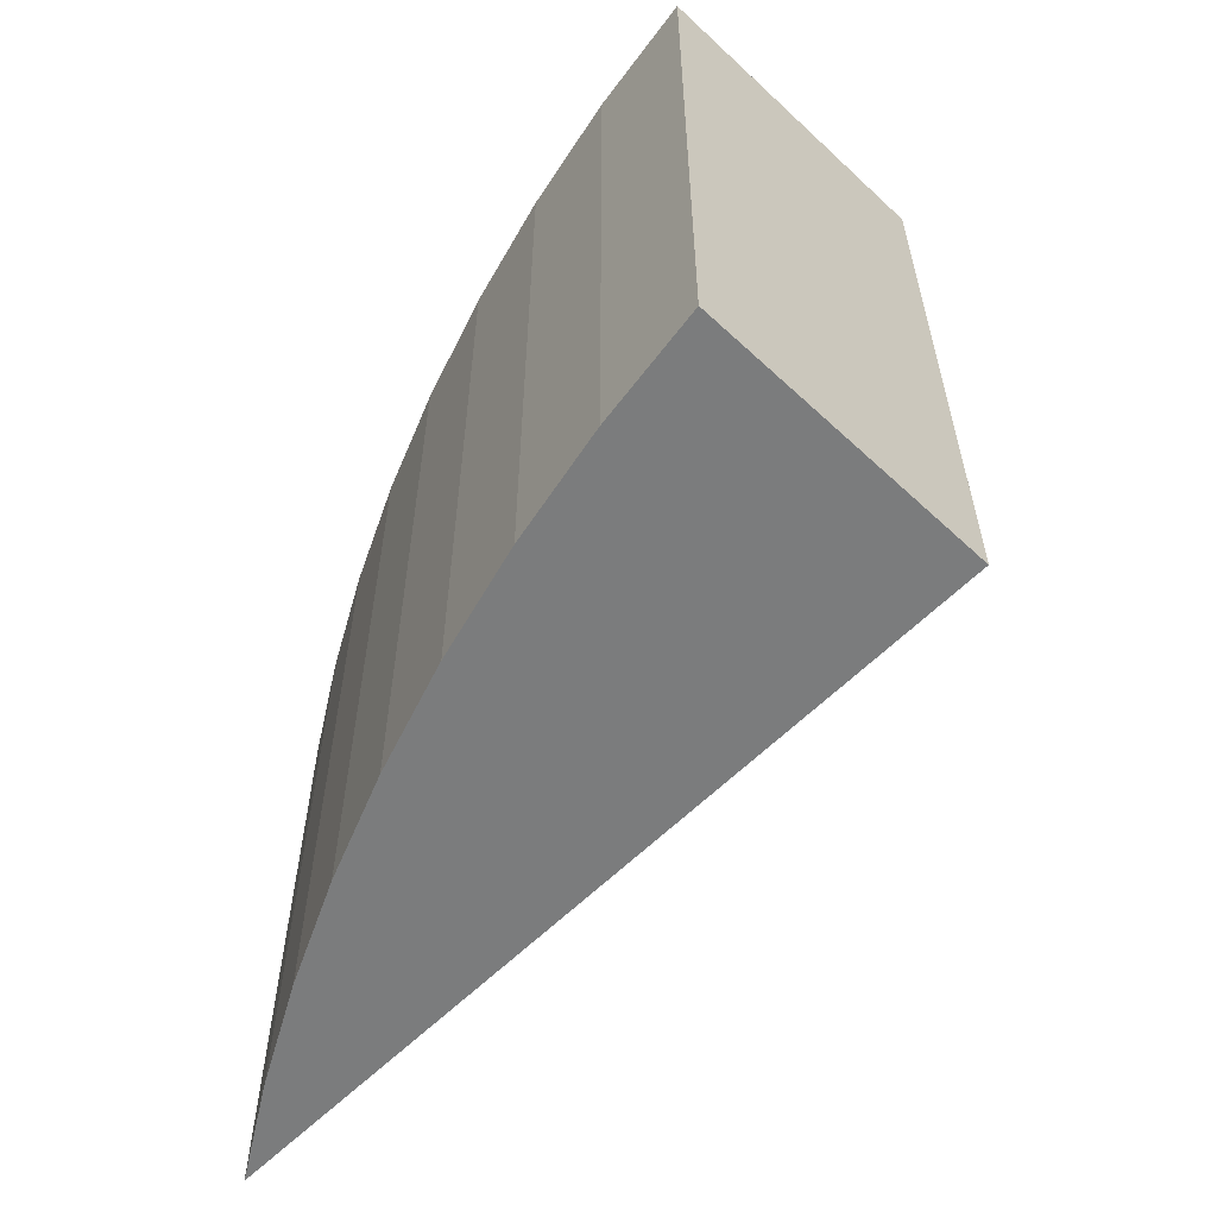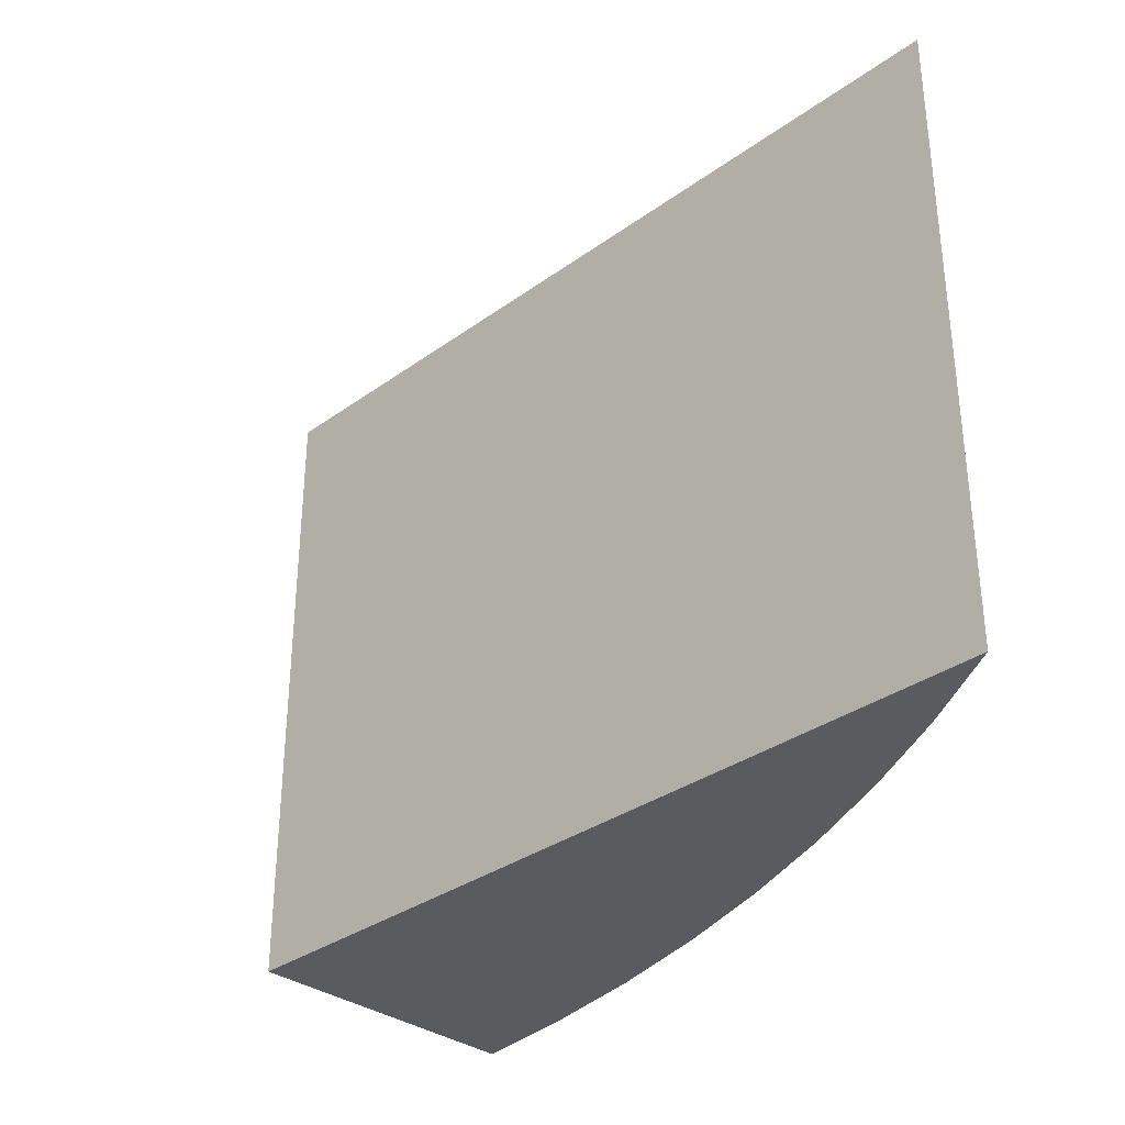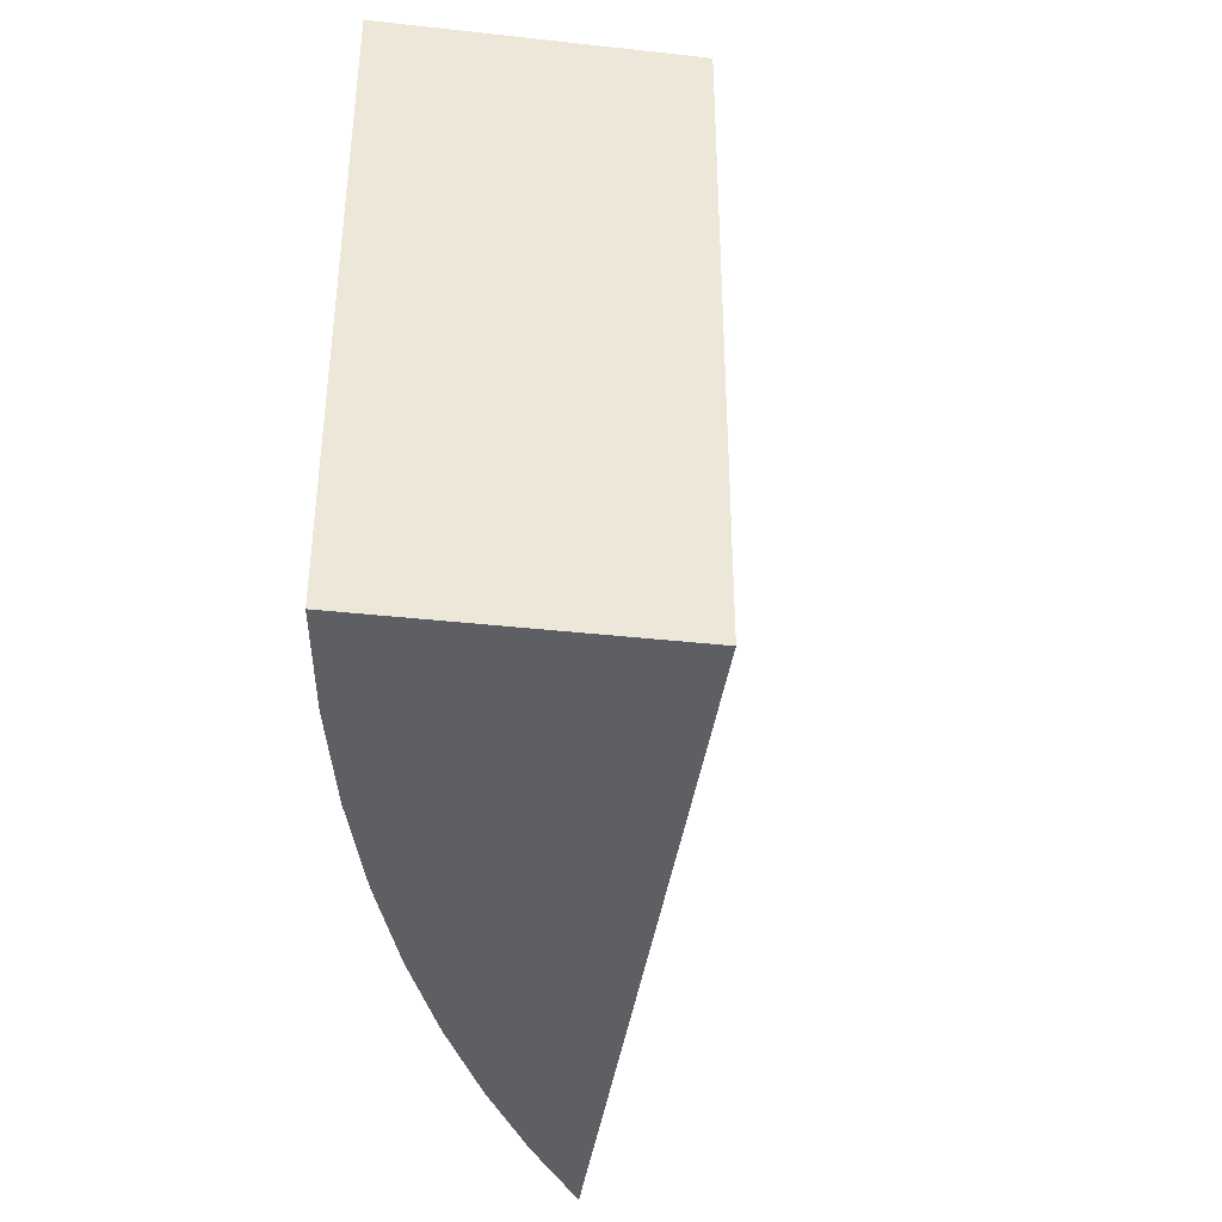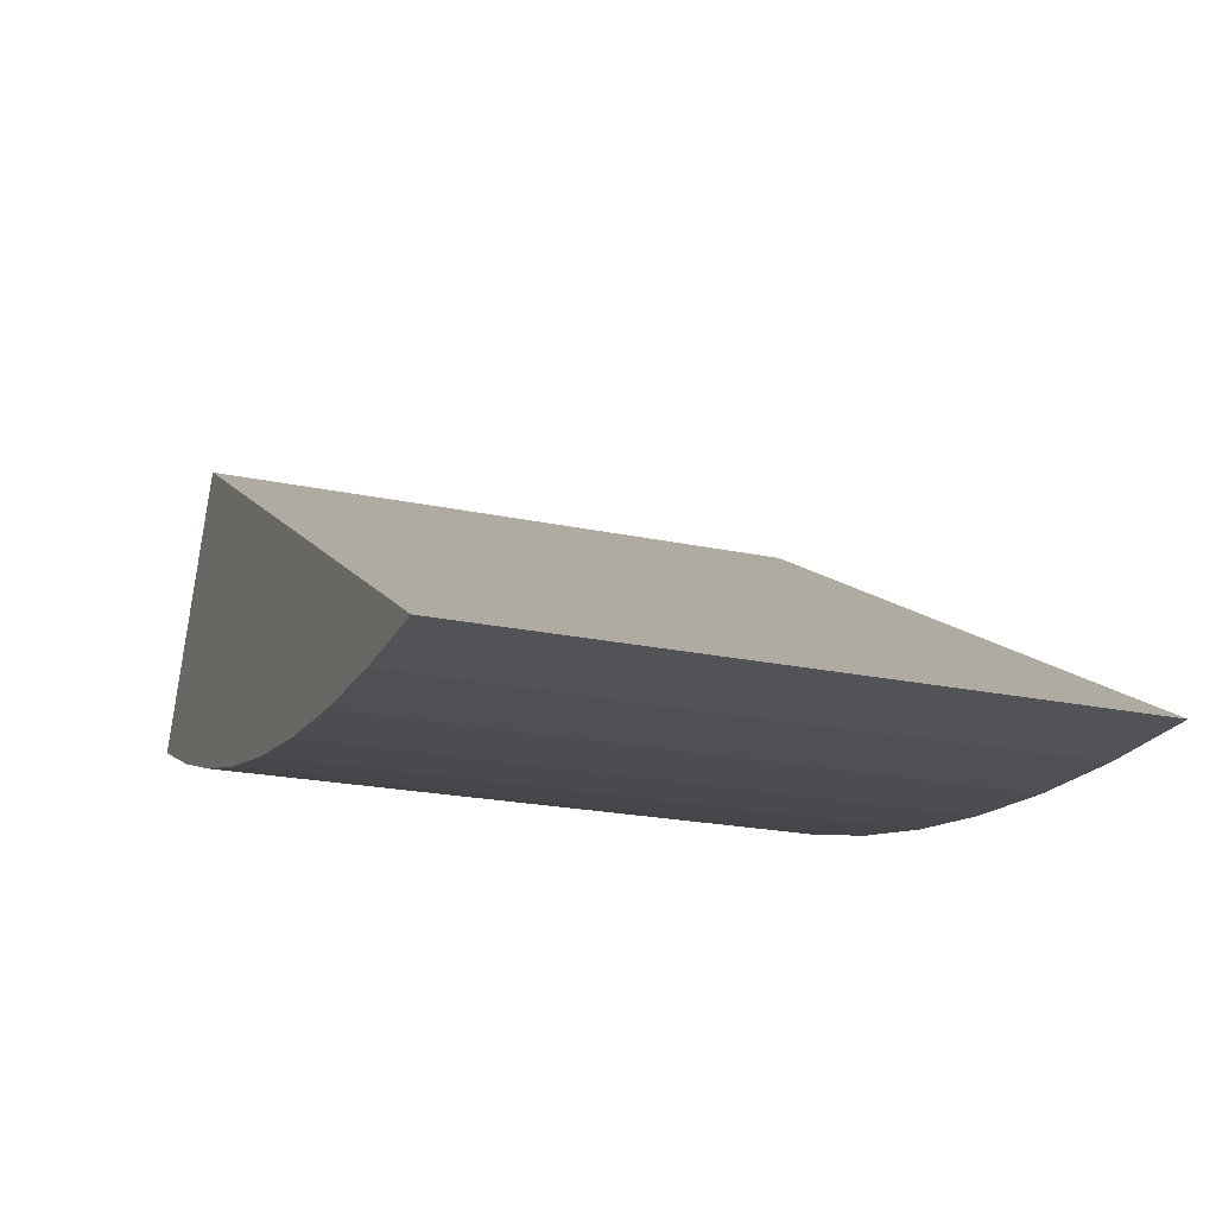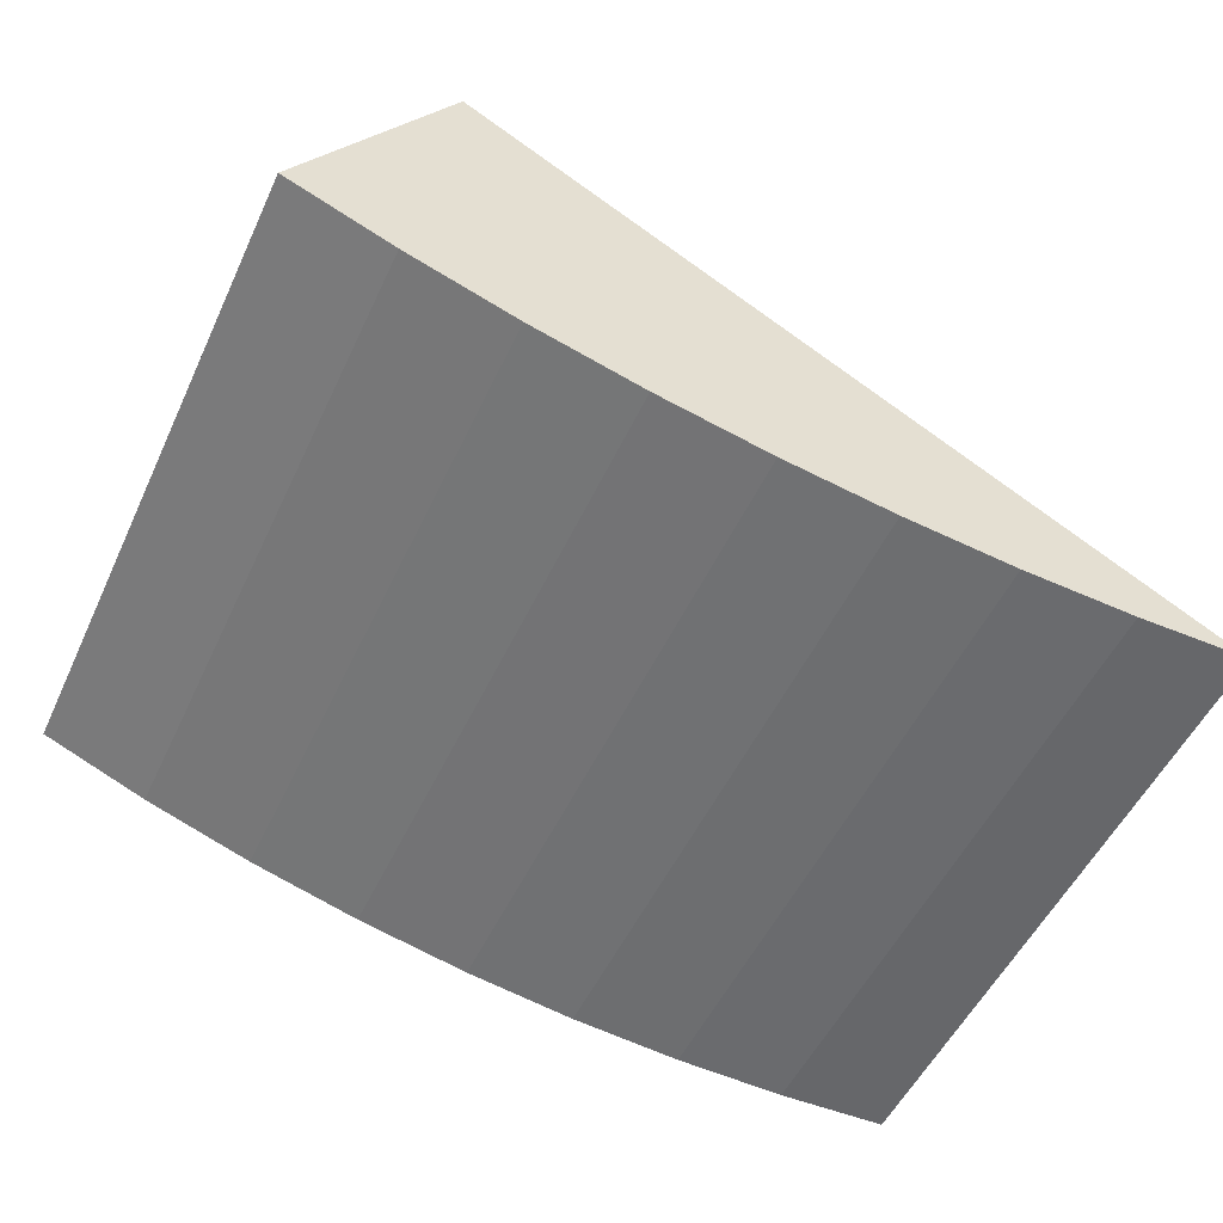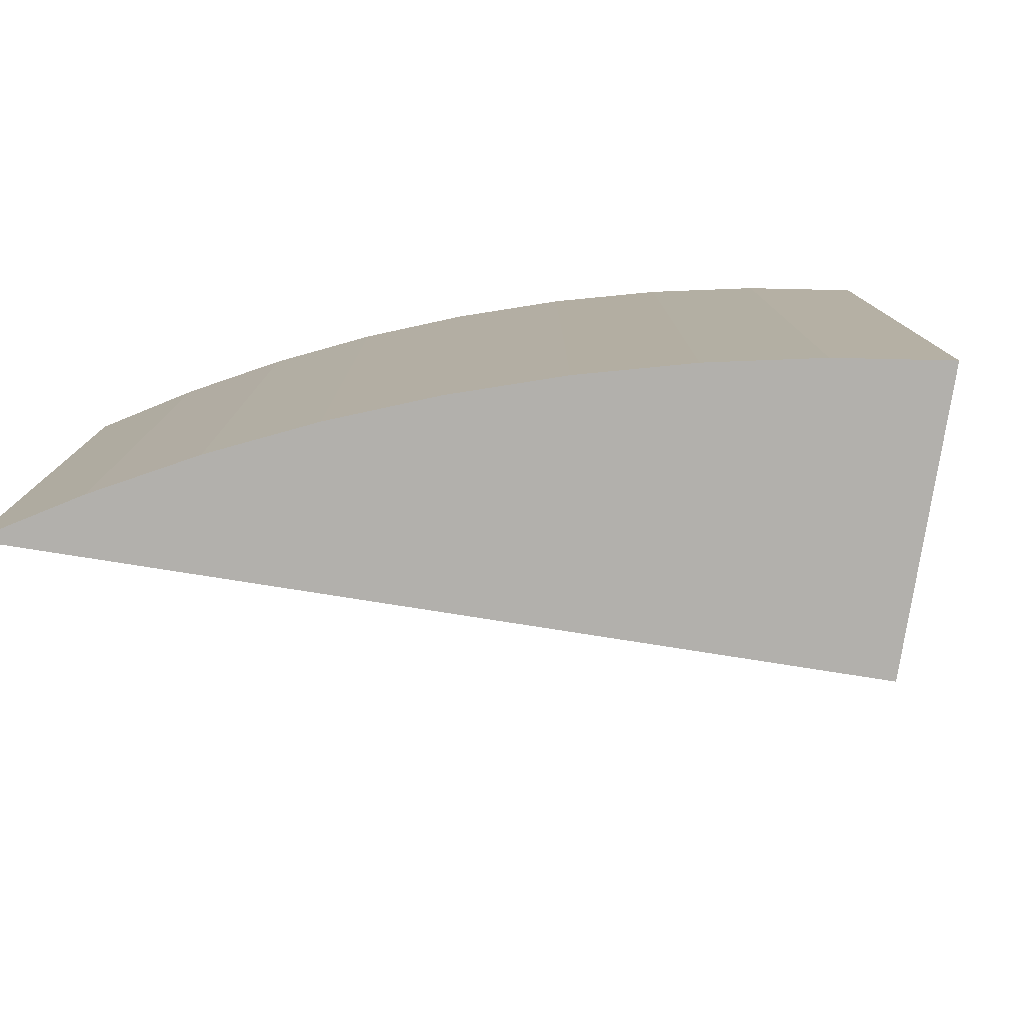
<metadata>
{"format":"obj","ext":"obj","renderer":"f3d","projection":"perspective","resolution":1024,"background":"white","views":[{"elev":-58.6,"azim":-104.5,"up":"+Y"},{"elev":-33.3,"azim":74.1,"up":"+Y"},{"elev":-39.5,"azim":-68.5,"up":"+Y"},{"elev":-20.9,"azim":68.6,"up":"+Z"},{"elev":-52.8,"azim":-24.8,"up":"+Z"},{"elev":-78.6,"azim":-159.5,"up":"+Y"}]}
</metadata>
<code>
v  7.873 6.563 -1.629
v  1.489 6.563 2.653
v  9.008 6.563 -1.596
v  6.738 6.563 -1.598
v  5.606 6.563 -1.501
v  4.482 6.563 -1.339
v  3.334 6.563 -1.105
v  2.202 6.563 -0.803
v  1.09 6.563 -0.435
v  0 6.563 4.019e-16
v  7.873 9.975e-17 -1.629
v  6.738 9.785e-17 -1.598
v  5.606 9.191e-17 -1.501
v  4.482 8.199e-17 -1.339
v  3.334 6.766e-17 -1.105
v  2.202 4.917e-17 -0.803
v  1.09 2.664e-17 -0.435
v  0 0 0
v  9.008 9.773e-17 -1.596
v  1.489 -1.624e-16 2.653
g defaultobject
f 1 2 3
f 2 1 4
f 2 4 5
f 2 5 6
f 2 6 7
f 2 7 8
f 2 8 9
f 2 9 10
f 11 4 1
f 4 11 12
f 12 5 4
f 5 12 13
f 13 6 5
f 6 13 14
f 14 7 6
f 7 14 15
f 15 8 7
f 8 15 16
f 16 9 8
f 9 16 17
f 17 10 9
f 10 17 18
f 19 1 3
f 1 19 11
f 18 2 10
f 2 18 20
f 20 3 2
f 3 20 19
f 17 20 18
f 20 17 19
f 19 17 16
f 19 16 15
f 19 15 14
f 19 14 13
f 19 13 12
f 19 12 11

</code>
